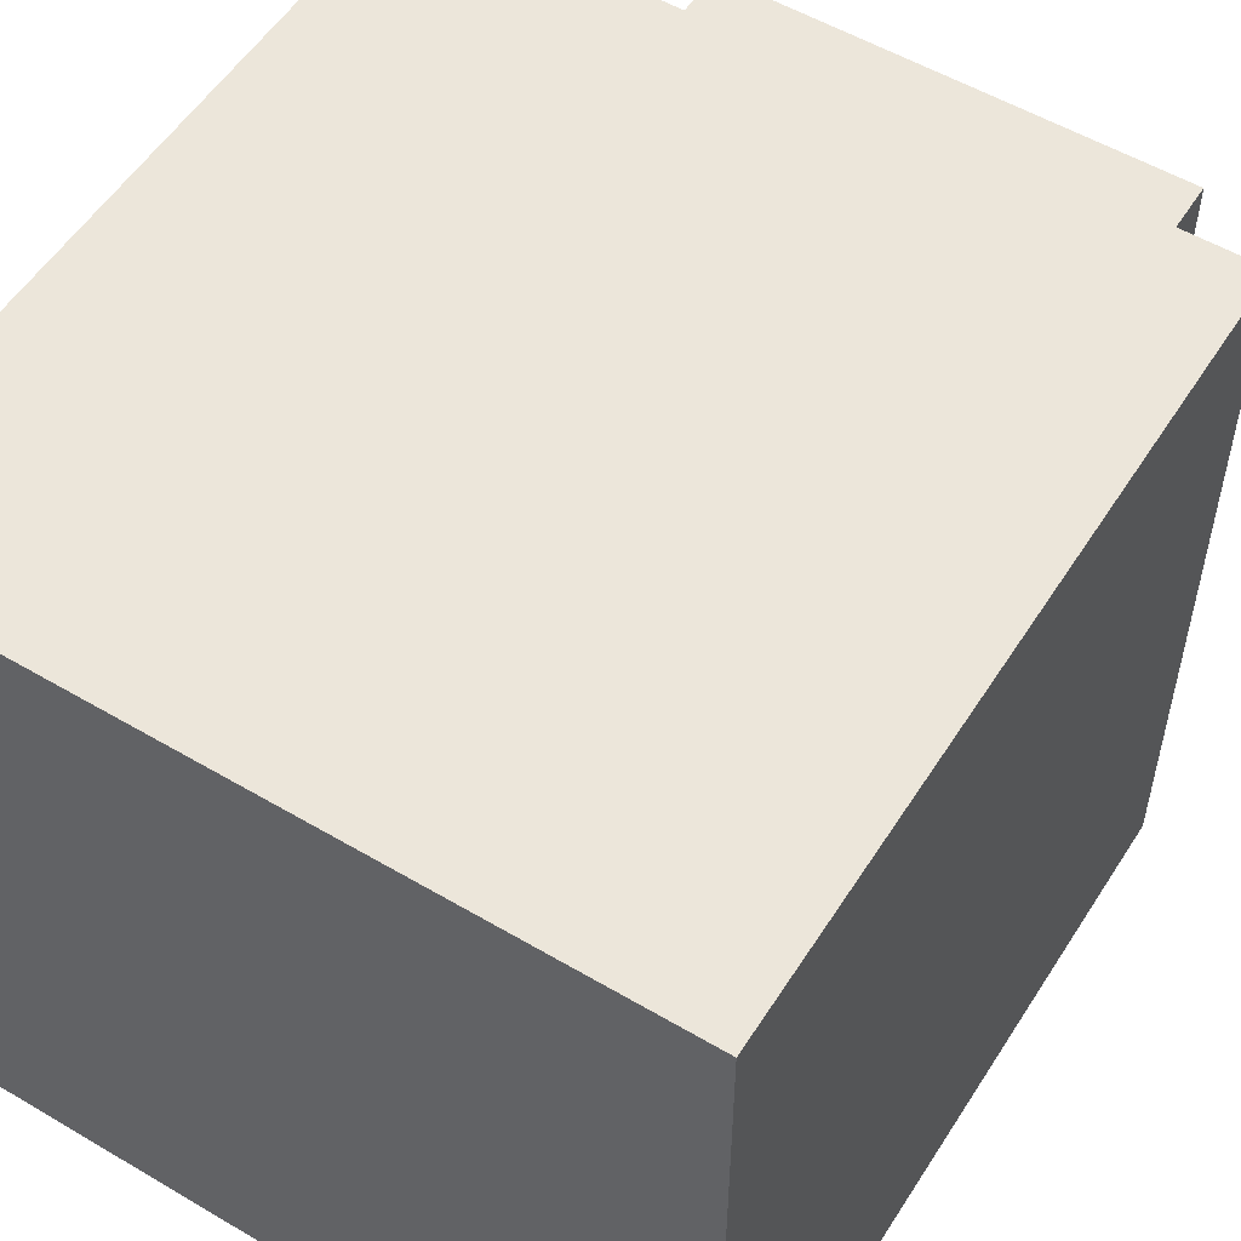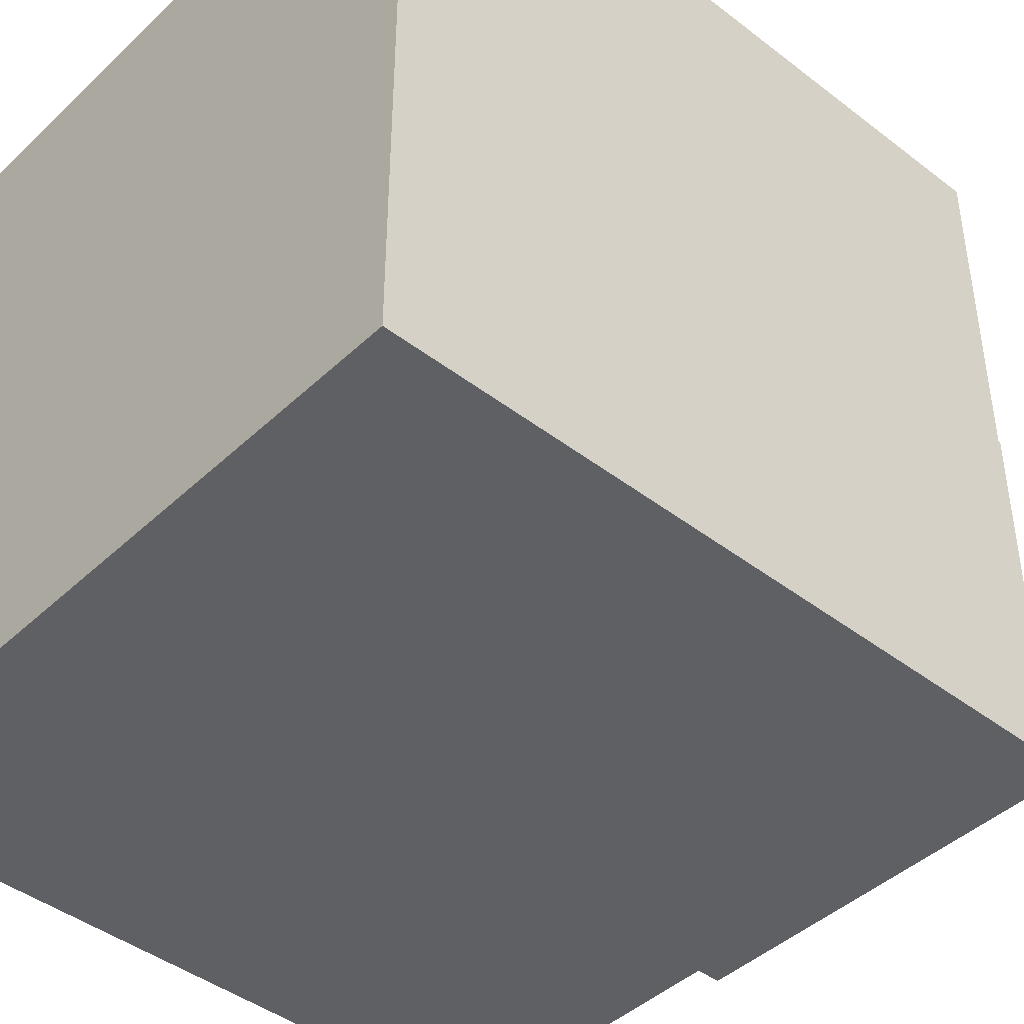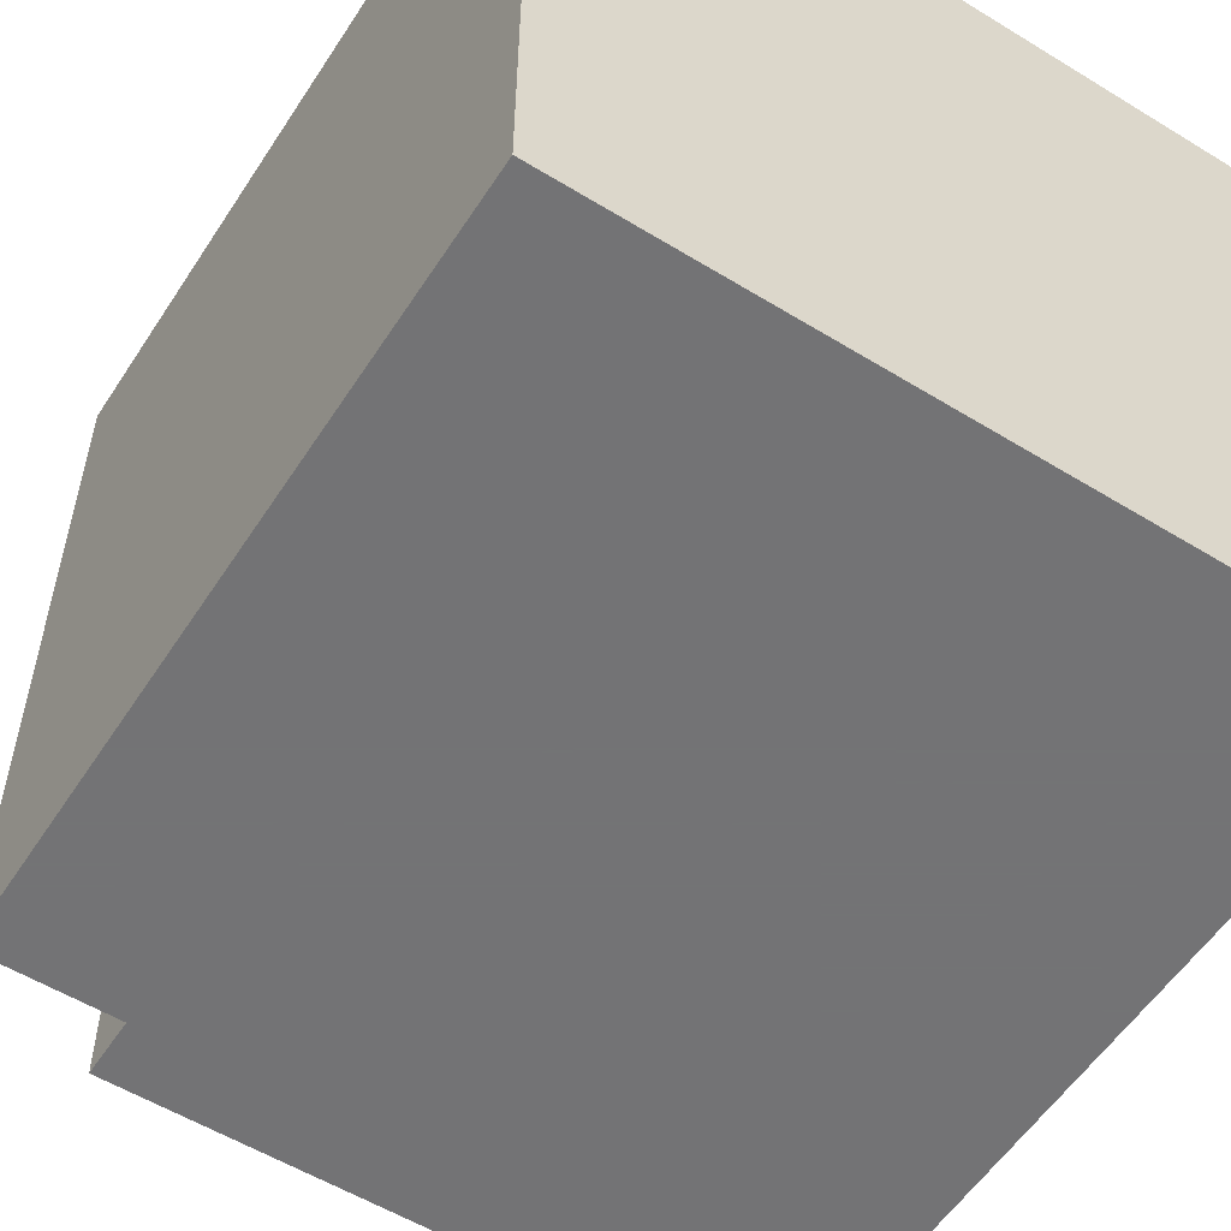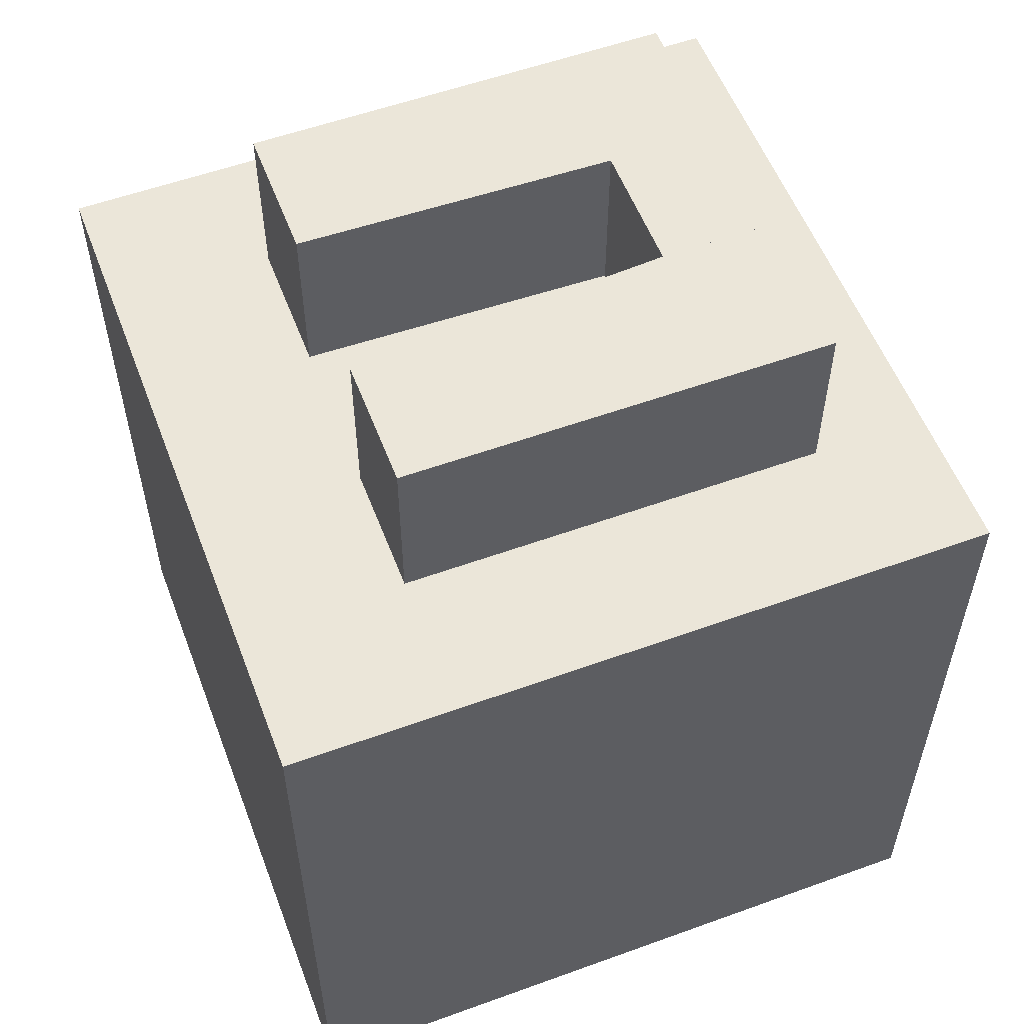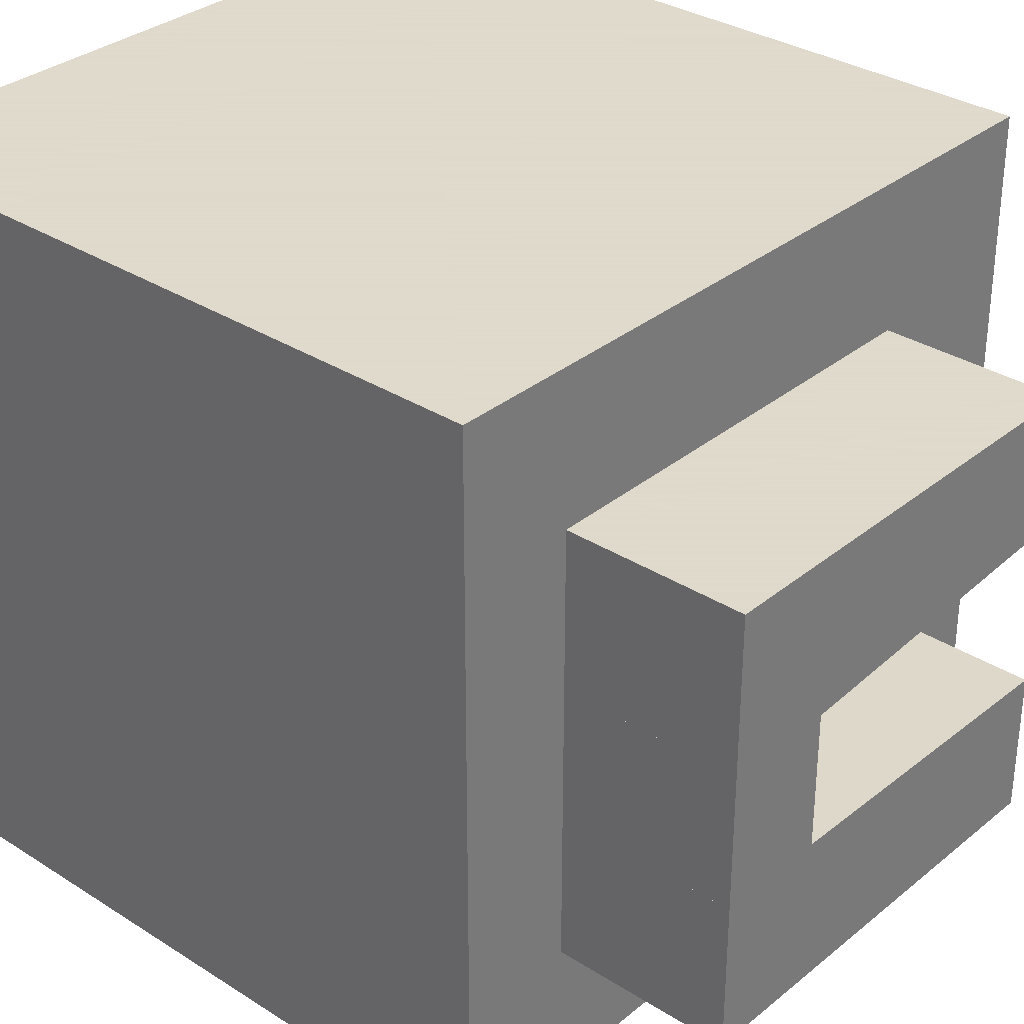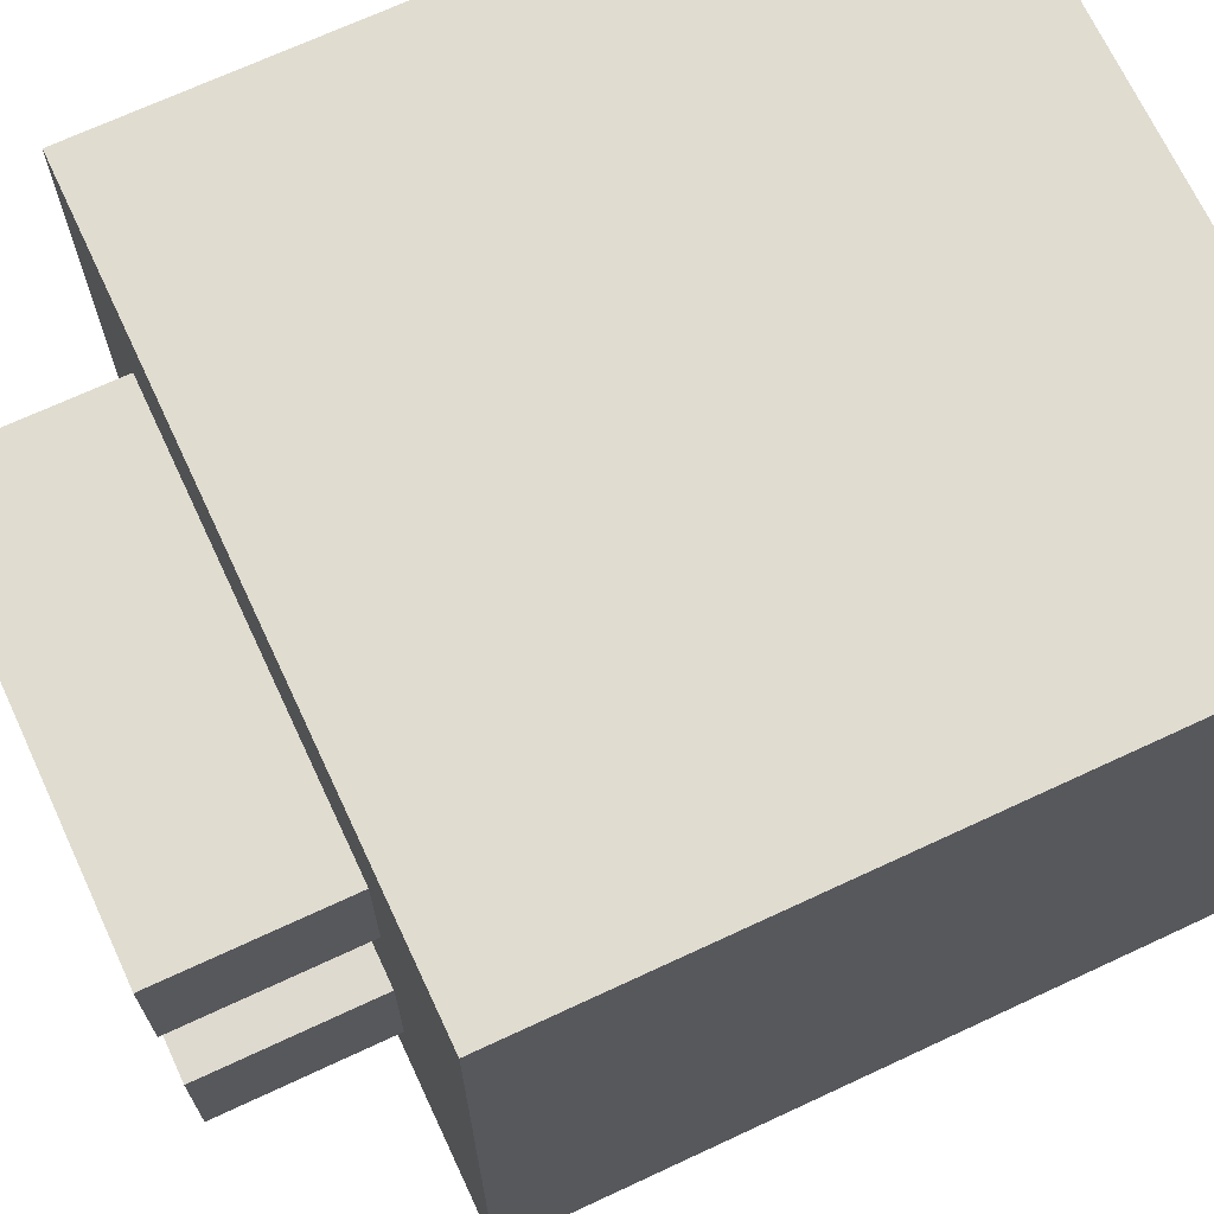
<metadata>
{"format":"obj","ext":"obj","renderer":"f3d","projection":"perspective","resolution":1024,"background":"white","views":[{"elev":54.5,"azim":32.0,"up":"+Z"},{"elev":-43.5,"azim":47.8,"up":"+Z"},{"elev":-56.0,"azim":-32.7,"up":"+Z"},{"elev":55.9,"azim":-20.8,"up":"+Y"},{"elev":32.4,"azim":131.6,"up":"+Z"},{"elev":69.6,"azim":-115.0,"up":"+Z"}]}
</metadata>
<code>
o convex_0
v -0.04041 -0.04041 -0.04041
v 0.04058 0.04058 0.04058
v 0.04058 -0.04041 0.04058
v -0.04041 -0.04041 0.04058
v 0.04058 -0.04041 -0.04041
v -0.04041 0.04058 -0.04041
v 0.04058 0.04058 -0.04041
v -0.04041 0.04058 0.04058
v -0.03958 -0.04041 0.04058
f 5 3 9
f 3 2 4
f 2 3 5
f 1 4 6
f 5 1 6
f 2 5 7
f 6 2 7
f 5 6 7
f 4 2 8
f 2 6 8
f 6 4 8
f 3 4 9
f 4 1 9
f 1 5 9
o convex_1
v -0.02141 0.04058 0.009176
v 0.02736 0.06041 0.02405
v 0.02736 0.04058 0.02405
v 0.02736 0.06041 0.006696
v -0.02141 0.06041 0.02405
v 0.02736 0.04058 0.006696
v -0.02141 0.04058 0.02405
v -0.02141 0.06041 0.009176
v 0.01495 0.06041 0.006696
v 0.01495 0.04058 0.006696
f 18 15 19
f 11 12 13
f 12 11 14
f 11 13 14
f 12 10 15
f 13 12 15
f 10 12 16
f 14 10 16
f 12 14 16
f 10 14 17
f 14 13 17
f 13 15 18
f 10 17 18
f 17 13 18
f 15 10 19
f 10 18 19
o convex_2
v -0.02141 0.04058 -0.009009
v 0.02736 0.06041 -0.008182
v 0.02736 0.06041 -0.02471
v 0.02736 0.04058 -0.008182
v 0.02736 0.04058 -0.02471
v -0.02141 0.06041 -0.02471
v -0.02141 0.06041 -0.009009
v -0.02141 0.04058 -0.02471
v 0.01495 0.06041 -0.008182
v 0.01495 0.04058 -0.008182
f 28 20 29
f 22 21 23
f 23 20 24
f 22 23 24
f 22 24 25
f 21 22 25
f 25 20 26
f 21 25 26
f 24 20 27
f 25 24 27
f 20 25 27
f 23 21 28
f 26 20 28
f 21 26 28
f 20 23 29
f 23 28 29
o convex_3
v 0.01496 0.04058 -0.008182
v 0.02735 0.06041 0.006694
v 0.01496 0.06041 0.006694
v 0.02735 0.04058 0.006694
v 0.02735 0.06041 -0.008182
v 0.02735 0.04058 -0.008182
v 0.01496 0.04058 0.006694
v 0.01496 0.06041 -0.008182
f 32 34 37
f 31 32 33
f 32 31 34
f 31 33 34
f 33 30 35
f 30 34 35
f 34 33 35
f 32 30 36
f 33 32 36
f 30 33 36
f 30 32 37
f 34 30 37

</code>
